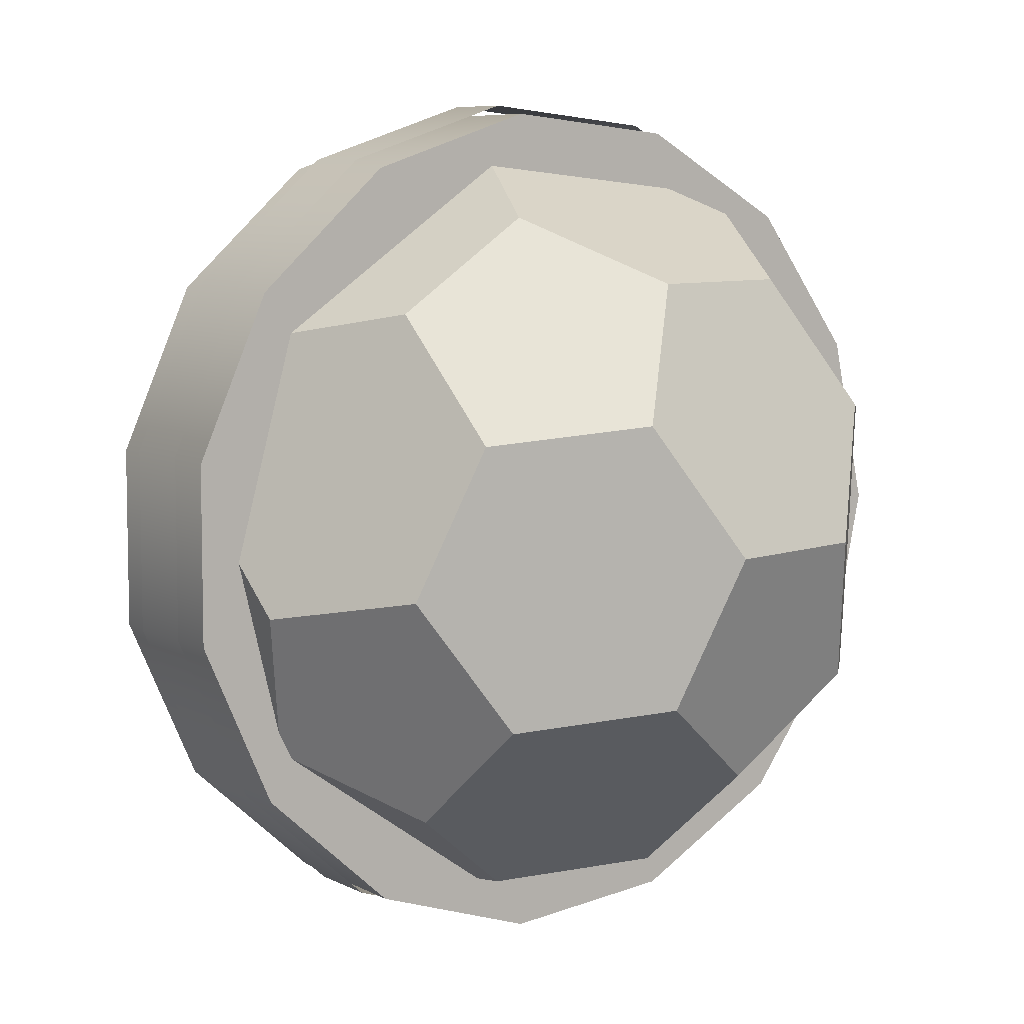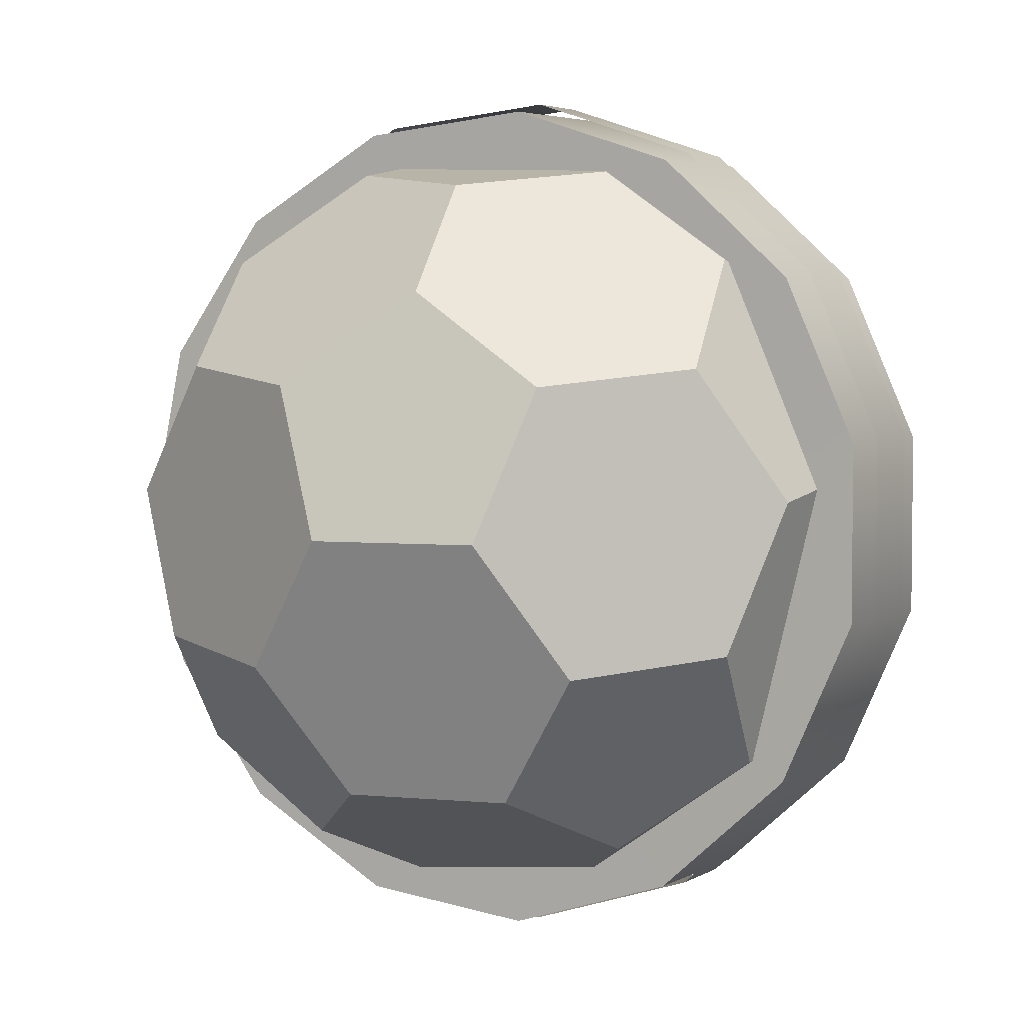
<metadata>
{"format":"obj","ext":"obj","renderer":"f3d","projection":"perspective","resolution":1024,"background":"white","views":[{"elev":7.4,"azim":-34.9,"up":"+Y"},{"elev":4.1,"azim":-150.8,"up":"+Y"}]}
</metadata>
<code>
v 0 3e-06 -1.06
v -6.033 1.282 -1.093
v -6.033 -1.282 -1.093
v 0 3e-06 -1.06
v 6.168 0 -1.093
v 5.635 2.509 -1.093
v 0.001902 -0.002786 5.715
v -0.8236 -2.111 5.249
v -1.28 1.876 5.246
v -0.8236 -2.111 5.249
v -2.935 -2.351 4.311
v -1.28 1.876 5.246
v -1.28 1.876 5.246
v -2.935 -2.351 4.311
v -3.382 1.638 4.313
v -3.382 1.638 4.313
v -2.935 -2.351 4.311
v -4.211 -0.4801 3.845
v 0.001902 -0.002786 5.715
v 2.266 -0.002786 5.249
v -0.8236 -2.111 5.249
v -0.8236 -2.111 5.249
v 2.266 -0.002786 5.249
v 0.9305 -3.414 4.494
v 0.9305 -3.414 4.494
v 2.266 -0.002786 5.249
v 2.84 -2.111 4.494
v 2.266 -0.002786 5.249
v 3.259 1.876 4.311
v 2.84 -2.111 4.494
v 2.84 -2.111 4.494
v 3.259 1.876 4.311
v 4.409 -2.351 2.798
v 4.409 -2.351 2.798
v 3.259 1.876 4.311
v 5.397 -0.4801 1.865
v 5.397 -0.4801 1.865
v 3.259 1.876 4.311
v 4.821 1.638 2.624
v -1.28 1.876 5.246
v -3.382 1.638 4.313
v -0.2921 3.746 4.313
v -0.2921 3.746 4.313
v -3.382 1.638 4.313
v -1.783 4.664 2.804
v -1.783 4.664 2.804
v -3.382 1.638 4.313
v -3.693 3.361 2.804
v -0.8236 -2.111 5.249
v 0.9305 -3.414 4.494
v -2.935 -2.351 4.311
v 0.9305 -3.414 4.494
v 0.5813 -4.963 2.798
v -2.935 -2.351 4.311
v -2.935 -2.351 4.311
v 0.5813 -4.963 2.798
v -3.283 -3.892 2.624
v -3.283 -3.892 2.624
v 0.5813 -4.963 2.798
v -1.521 -5.201 1.865
v 1.982 3.746 3.845
v 2.756 4.664 1.869
v 3.259 1.876 4.311
v 3.259 1.876 4.311
v 2.756 4.664 1.869
v 4.821 1.638 2.624
v 4.821 1.638 2.624
v 2.756 4.664 1.869
v 4.51 3.361 1.114
v 4.409 -2.351 2.798
v 4.061 -3.892 1.111
v 2.84 -2.111 4.494
v 4.061 -3.892 1.111
v 2.143 -5.201 1.111
v 2.84 -2.111 4.494
v 2.84 -2.111 4.494
v 2.143 -5.201 1.111
v 0.9305 -3.414 4.494
v 0.9305 -3.414 4.494
v 2.143 -5.201 1.111
v 0.5813 -4.963 2.798
v -4.211 -0.4801 3.845
v -5.348 -0.8655 1.869
v -3.382 1.638 4.313
v -5.348 -0.8655 1.869
v -5.66 0.8655 0.3525
v -3.382 1.638 4.313
v -3.382 1.638 4.313
v -5.66 0.8655 0.3525
v -3.693 3.361 2.804
v -3.693 3.361 2.804
v -5.66 0.8655 0.3525
v -4.835 2.974 0.819
v -1.783 4.664 2.804
v -1.007 5.586 0.819
v -0.2921 3.746 4.313
v -0.2921 3.746 4.313
v -1.007 5.586 0.819
v 1.982 3.746 3.845
v 1.982 3.746 3.845
v -1.007 5.586 0.819
v 2.756 4.664 1.869
v 2.756 4.664 1.869
v -1.007 5.586 0.819
v 1.258 5.586 0.3525
v -3.283 -3.892 2.624
v -4.774 -2.974 1.114
v -2.935 -2.351 4.311
v -2.935 -2.351 4.311
v -4.774 -2.974 1.114
v -4.211 -0.4801 3.845
v -4.211 -0.4801 3.845
v -4.774 -2.974 1.114
v -5.348 -0.8655 1.869
v 4.821 1.638 2.624
v 4.51 3.361 1.114
v 5.397 -0.4801 1.865
v 4.51 3.361 1.114
v 4.774 2.974 -1.16
v 5.397 -0.4801 1.865
v 5.397 -0.4801 1.865
v 4.774 2.974 -1.16
v 5.66 -0.8655 -0.3989
v 5.66 -0.8655 -0.3989
v 4.774 2.974 -1.16
v 5.348 0.8655 -1.915
v 4.409 -2.351 2.798
v 5.397 -0.4801 1.865
v 4.061 -3.892 1.111
v 4.061 -3.892 1.111
v 5.397 -0.4801 1.865
v 4.835 -2.974 -0.8654
v 4.835 -2.974 -0.8654
v 5.397 -0.4801 1.865
v 5.66 -0.8655 -0.3989
v -4.835 2.974 0.819
v -4.061 3.892 -1.157
v -3.693 3.361 2.804
v -4.061 3.892 -1.157
v -2.143 5.201 -1.157
v -3.693 3.361 2.804
v -3.693 3.361 2.804
v -2.143 5.201 -1.157
v -1.783 4.664 2.804
v -1.783 4.664 2.804
v -2.143 5.201 -1.157
v -1.007 5.586 0.819
v 0.5813 -4.963 2.798
v 2.143 -5.201 1.111
v -1.521 -5.201 1.865
v -1.521 -5.201 1.865
v 2.143 -5.201 1.111
v -1.258 -5.586 -0.3989
v -1.258 -5.586 -0.3989
v 2.143 -5.201 1.111
v 1.007 -5.586 -0.8654
v -3.283 -3.892 2.624
v -1.521 -5.201 1.865
v -4.774 -2.974 1.114
v -4.774 -2.974 1.114
v -1.521 -5.201 1.865
v -4.51 -3.361 -1.16
v -4.51 -3.361 -1.16
v -1.521 -5.201 1.865
v -2.756 -4.664 -1.915
v -2.756 -4.664 -1.915
v -1.521 -5.201 1.865
v -1.258 -5.586 -0.3989
v 4.51 3.361 1.114
v 2.756 4.664 1.869
v 4.774 2.974 -1.16
v 2.756 4.664 1.869
v 1.258 5.586 0.3525
v 4.774 2.974 -1.16
v 4.774 2.974 -1.16
v 1.258 5.586 0.3525
v 3.283 3.892 -2.67
v 3.283 3.892 -2.67
v 1.258 5.586 0.3525
v 1.521 5.201 -1.912
v 4.835 -2.974 -0.8654
v 3.693 -3.361 -2.85
v 4.061 -3.892 1.111
v 4.061 -3.892 1.111
v 3.693 -3.361 -2.85
v 2.143 -5.201 1.111
v 2.143 -5.201 1.111
v 3.693 -3.361 -2.85
v 1.007 -5.586 -0.8654
v 1.007 -5.586 -0.8654
v 3.693 -3.361 -2.85
v 1.783 -4.664 -2.85
v -5.66 0.8655 0.3525
v -5.397 0.4801 -1.912
v -4.835 2.974 0.819
v -4.835 2.974 0.819
v -5.397 0.4801 -1.912
v -4.061 3.892 -1.157
v -4.061 3.892 -1.157
v -5.397 0.4801 -1.912
v -4.409 2.351 -2.845
v -5.348 -0.8655 1.869
v -4.774 -2.974 1.114
v -5.66 0.8655 0.3525
v -4.774 -2.974 1.114
v -4.51 -3.361 -1.16
v -5.66 0.8655 0.3525
v -5.66 0.8655 0.3525
v -4.51 -3.361 -1.16
v -5.397 0.4801 -1.912
v -5.397 0.4801 -1.912
v -4.51 -3.361 -1.16
v -4.821 -1.638 -2.67
v -2.143 5.201 -1.157
v -0.5813 4.963 -2.845
v -1.007 5.586 0.819
v -1.007 5.586 0.819
v -0.5813 4.963 -2.845
v 1.258 5.586 0.3525
v 1.258 5.586 0.3525
v -0.5813 4.963 -2.845
v 1.521 5.201 -1.912
v -4.409 2.351 -2.845
v -2.84 2.111 -4.54
v -4.061 3.892 -1.157
v -4.061 3.892 -1.157
v -2.84 2.111 -4.54
v -2.143 5.201 -1.157
v -2.143 5.201 -1.157
v -2.84 2.111 -4.54
v -0.5813 4.963 -2.845
v -0.5813 4.963 -2.845
v -2.84 2.111 -4.54
v -0.9305 3.414 -4.54
v 1.783 -4.664 -2.85
v 0.2921 -3.746 -4.36
v 1.007 -5.586 -0.8654
v 0.2921 -3.746 -4.36
v -1.982 -3.746 -3.891
v 1.007 -5.586 -0.8654
v 1.007 -5.586 -0.8654
v -1.982 -3.746 -3.891
v -1.258 -5.586 -0.3989
v -1.258 -5.586 -0.3989
v -1.982 -3.746 -3.891
v -2.756 -4.664 -1.915
v -4.51 -3.361 -1.16
v -2.756 -4.664 -1.915
v -4.821 -1.638 -2.67
v -4.821 -1.638 -2.67
v -2.756 -4.664 -1.915
v -3.259 -1.876 -4.358
v -3.259 -1.876 -4.358
v -2.756 -4.664 -1.915
v -1.982 -3.746 -3.891
v 3.382 -1.638 -4.36
v 1.28 -1.876 -5.293
v 3.693 -3.361 -2.85
v 3.693 -3.361 -2.85
v 1.28 -1.876 -5.293
v 1.783 -4.664 -2.85
v 1.783 -4.664 -2.85
v 1.28 -1.876 -5.293
v 0.2921 -3.746 -4.36
v -4.409 2.351 -2.845
v -5.397 0.4801 -1.912
v -2.84 2.111 -4.54
v -5.397 0.4801 -1.912
v -4.821 -1.638 -2.67
v -2.84 2.111 -4.54
v -2.84 2.111 -4.54
v -4.821 -1.638 -2.67
v -2.266 0.002786 -5.295
v -2.266 0.002786 -5.295
v -4.821 -1.638 -2.67
v -3.259 -1.876 -4.358
v -2.266 0.002786 -5.295
v -0.001902 0.002786 -5.761
v -2.84 2.111 -4.54
v -2.84 2.111 -4.54
v -0.001902 0.002786 -5.761
v -0.9305 3.414 -4.54
v -0.9305 3.414 -4.54
v -0.001902 0.002786 -5.761
v 0.8236 2.111 -5.295
v 0.001902 -0.002786 5.715
v -1.28 1.876 5.246
v 2.266 -0.002786 5.249
v 2.266 -0.002786 5.249
v -1.28 1.876 5.246
v 3.259 1.876 4.311
v 3.259 1.876 4.311
v -1.28 1.876 5.246
v 1.982 3.746 3.845
v 1.982 3.746 3.845
v -1.28 1.876 5.246
v -0.2921 3.746 4.313
v 3.283 3.892 -2.67
v 2.935 2.351 -4.358
v 4.774 2.974 -1.16
v 4.774 2.974 -1.16
v 2.935 2.351 -4.358
v 5.348 0.8655 -1.915
v 5.348 0.8655 -1.915
v 2.935 2.351 -4.358
v 4.211 0.4801 -3.891
v 4.211 0.4801 -3.891
v 3.382 -1.638 -4.36
v 5.348 0.8655 -1.915
v 5.348 0.8655 -1.915
v 3.382 -1.638 -4.36
v 5.66 -0.8655 -0.3989
v 5.66 -0.8655 -0.3989
v 3.382 -1.638 -4.36
v 4.835 -2.974 -0.8654
v 4.835 -2.974 -0.8654
v 3.382 -1.638 -4.36
v 3.693 -3.361 -2.85
v 0.8236 2.111 -5.295
v 2.935 2.351 -4.358
v -0.9305 3.414 -4.54
v -0.9305 3.414 -4.54
v 2.935 2.351 -4.358
v -0.5813 4.963 -2.845
v -0.5813 4.963 -2.845
v 2.935 2.351 -4.358
v 1.521 5.201 -1.912
v 1.521 5.201 -1.912
v 2.935 2.351 -4.358
v 3.283 3.892 -2.67
v -0.001902 0.002786 -5.761
v 1.28 -1.876 -5.293
v 0.8236 2.111 -5.295
v 0.8236 2.111 -5.295
v 1.28 -1.876 -5.293
v 2.935 2.351 -4.358
v 2.935 2.351 -4.358
v 1.28 -1.876 -5.293
v 4.211 0.4801 -3.891
v 4.211 0.4801 -3.891
v 1.28 -1.876 -5.293
v 3.382 -1.638 -4.36
v -0.001902 0.002786 -5.761
v -2.266 0.002786 -5.295
v 1.28 -1.876 -5.293
v -2.266 0.002786 -5.295
v -3.259 -1.876 -4.358
v 1.28 -1.876 -5.293
v 1.28 -1.876 -5.293
v -3.259 -1.876 -4.358
v 0.2921 -3.746 -4.36
v 0.2921 -3.746 -4.36
v -3.259 -1.876 -4.358
v -1.982 -3.746 -3.891
v -0.6563 -6.203 0.6467
v -0.6563 -6.203 -0.4491
v -3.139 -5.396 0.6467
v -0.6563 -6.203 -0.4491
v -3.139 -5.396 -0.4491
v -3.139 -5.396 0.6467
v -3.139 -5.396 0.6467
v -3.139 -5.396 -0.4491
v -5.08 -3.649 0.6467
v -3.139 -5.396 -0.4491
v -5.08 -3.649 -0.4491
v -5.08 -3.649 0.6467
v -5.08 -3.649 0.6467
v -5.08 -3.649 -0.4491
v -6.142 -1.264 0.6467
v -5.08 -3.649 -0.4491
v -6.142 -1.264 -0.4491
v -6.142 -1.264 0.6467
v -6.142 -1.264 0.6467
v -6.142 -1.264 -0.4491
v -6.142 1.347 0.6467
v -6.142 -1.264 -0.4491
v -6.142 1.347 -0.4491
v -6.142 1.347 0.6467
v -6.142 1.347 0.6467
v -6.142 1.347 -0.4491
v -5.08 3.732 0.6467
v -6.142 1.347 -0.4491
v -5.08 3.732 -0.4491
v -5.08 3.732 0.6467
v -5.08 3.732 0.6467
v -5.08 3.732 -0.4491
v -3.139 5.479 0.6467
v -5.08 3.732 -0.4491
v -3.139 5.479 -0.4491
v -3.139 5.479 0.6467
v -3.139 5.479 0.6467
v -3.139 5.479 -0.4491
v -0.6563 6.286 0.6467
v -3.139 5.479 -0.4491
v -0.6563 6.286 -0.4491
v -0.6563 6.286 0.6467
v -0.6563 6.286 0.6467
v -0.6563 6.286 -0.4491
v 1.94 6.013 0.6467
v -0.6563 6.286 -0.4491
v 1.94 6.013 -0.4491
v 1.94 6.013 0.6467
v 1.94 6.013 0.6467
v 1.94 6.013 -0.4491
v 4.201 4.707 0.6467
v 1.94 6.013 -0.4491
v 4.201 4.707 -0.4491
v 4.201 4.707 0.6467
v 4.201 4.707 0.6467
v 4.201 4.707 -0.4491
v 5.736 2.595 0.6467
v 4.201 4.707 -0.4491
v 5.736 2.595 -0.4491
v 5.736 2.595 0.6467
v 5.736 2.595 0.6467
v 5.736 2.595 -0.4491
v 6.279 0.04126 0.6467
v 5.736 2.595 -0.4491
v 6.279 0.04126 -0.4491
v 6.279 0.04126 0.6467
v 1.94 -5.93 -0.4491
v -0.6563 -6.203 -0.4491
v -0.6563 -6.203 0.6467
v 1.94 -5.93 0.6467
v 1.94 -5.93 -0.4491
v -0.6563 -6.203 0.6467
v 4.201 -4.625 -0.4491
v 1.94 -5.93 -0.4491
v 1.94 -5.93 0.6467
v 4.201 -4.625 0.6467
v 4.201 -4.625 -0.4491
v 1.94 -5.93 0.6467
v 5.736 -2.513 -0.4491
v 4.201 -4.625 -0.4491
v 4.201 -4.625 0.6467
v 5.736 -2.513 0.6467
v 5.736 -2.513 -0.4491
v 4.201 -4.625 0.6467
v 6.279 0.04126 -0.4491
v 5.736 -2.513 -0.4491
v 5.736 -2.513 0.6467
v 6.279 0.04126 0.6467
v 6.279 0.04126 -0.4491
v 5.736 -2.513 0.6467
v 0 0 1.23
v -6.054 -1.287 1.235
v -6.054 1.287 1.235
v 0 0 1.23
v -5.007 -3.638 1.235
v -6.054 -1.287 1.235
v 0 0 1.23
v -3.095 -5.36 1.235
v -5.007 -3.638 1.235
v 0 0 1.23
v -0.6469 -6.155 1.235
v -3.095 -5.36 1.235
v 0 0 1.23
v 1.913 -5.886 1.235
v -0.6469 -6.155 1.235
v 0 0 1.23
v 4.141 -4.599 1.235
v 1.913 -5.886 1.235
v 0 0 1.23
v 5.654 -2.517 1.235
v 4.141 -4.599 1.235
v 0 0 1.23
v 6.189 0 1.235
v 5.654 -2.517 1.235
v 0 0 1.23
v -6.054 1.287 1.235
v -5.007 3.638 1.235
v 0 0 1.23
v -5.007 3.638 1.235
v -3.095 5.36 1.235
v 0 0 1.23
v -3.095 5.36 1.235
v -0.6469 6.155 1.235
v 0 0 1.23
v -0.6469 6.155 1.235
v 1.913 5.886 1.235
v 0 0 1.23
v 1.913 5.886 1.235
v 4.141 4.599 1.235
v 0 0 1.23
v 4.141 4.599 1.235
v 5.654 2.517 1.235
v 0 0 1.23
v 5.654 2.517 1.235
v 6.189 0 1.235
v -0.6469 -6.155 1.235
v -0.6448 -6.134 -1.093
v -3.084 -5.342 -1.093
v -3.095 -5.36 1.235
v -0.6469 -6.155 1.235
v -3.084 -5.342 -1.093
v -3.095 -5.36 1.235
v -3.084 -5.342 -1.093
v -4.99 -3.626 -1.093
v -5.007 -3.638 1.235
v -3.095 -5.36 1.235
v -4.99 -3.626 -1.093
v -5.007 -3.638 1.235
v -4.99 -3.626 -1.093
v -6.033 -1.282 -1.093
v -6.054 -1.287 1.235
v -5.007 -3.638 1.235
v -6.033 -1.282 -1.093
v -6.054 -1.287 1.235
v -6.033 -1.282 -1.093
v -6.033 1.282 -1.093
v -6.054 1.287 1.235
v -6.054 -1.287 1.235
v -6.033 1.282 -1.093
v -6.054 1.287 1.235
v -6.033 1.282 -1.093
v -4.99 3.626 -1.093
v -5.007 3.638 1.235
v -6.054 1.287 1.235
v -4.99 3.626 -1.093
v -5.007 3.638 1.235
v -4.99 3.626 -1.093
v -3.084 5.342 -1.093
v -3.095 5.36 1.235
v -5.007 3.638 1.235
v -3.084 5.342 -1.093
v -3.095 5.36 1.235
v -3.084 5.342 -1.093
v -0.6448 6.134 -1.093
v -0.6469 6.155 1.235
v -3.095 5.36 1.235
v -0.6448 6.134 -1.093
v -0.6469 6.155 1.235
v -0.6448 6.134 -1.093
v 1.906 5.866 -1.093
v 1.913 5.886 1.235
v -0.6469 6.155 1.235
v 1.906 5.866 -1.093
v 1.913 5.886 1.235
v 1.906 5.866 -1.093
v 4.127 4.584 -1.093
v 4.141 4.599 1.235
v 1.913 5.886 1.235
v 4.127 4.584 -1.093
v 4.141 4.599 1.235
v 4.127 4.584 -1.093
v 5.635 2.509 -1.093
v 5.654 2.517 1.235
v 4.141 4.599 1.235
v 5.635 2.509 -1.093
v 5.654 2.517 1.235
v 5.635 2.509 -1.093
v 6.168 0 -1.093
v 6.189 0 1.235
v 5.654 2.517 1.235
v 6.168 0 -1.093
v -0.6469 -6.155 1.235
v 1.913 -5.886 1.235
v -0.6448 -6.134 -1.093
v 1.913 -5.886 1.235
v 1.906 -5.866 -1.093
v -0.6448 -6.134 -1.093
v 1.913 -5.886 1.235
v 4.141 -4.599 1.235
v 1.906 -5.866 -1.093
v 4.141 -4.599 1.235
v 4.127 -4.584 -1.093
v 1.906 -5.866 -1.093
v 4.141 -4.599 1.235
v 5.654 -2.517 1.235
v 4.127 -4.584 -1.093
v 5.654 -2.517 1.235
v 5.635 -2.509 -1.093
v 4.127 -4.584 -1.093
v 5.654 -2.517 1.235
v 6.189 0 1.235
v 5.635 -2.509 -1.093
v 6.189 0 1.235
v 6.168 0 -1.093
v 5.635 -2.509 -1.093
v 0 3e-06 -1.06
v -4.99 -3.626 -1.093
v -3.084 -5.342 -1.093
v 0 3e-06 -1.06
v -6.033 -1.282 -1.093
v -4.99 -3.626 -1.093
v 0 3e-06 -1.06
v -4.99 3.626 -1.093
v -6.033 1.282 -1.093
v 0 3e-06 -1.06
v -3.084 5.342 -1.093
v -4.99 3.626 -1.093
v 0 3e-06 -1.06
v -0.6448 6.134 -1.093
v -3.084 5.342 -1.093
v 0 3e-06 -1.06
v 1.906 5.866 -1.093
v -0.6448 6.134 -1.093
v 0 3e-06 -1.06
v 4.127 4.584 -1.093
v 1.906 5.866 -1.093
v 0 3e-06 -1.06
v 5.635 2.509 -1.093
v 4.127 4.584 -1.093
v 0 3e-06 -1.06
v 5.635 -2.509 -1.093
v 6.168 0 -1.093
v 0 3e-06 -1.06
v 4.127 -4.584 -1.093
v 5.635 -2.509 -1.093
v 0 3e-06 -1.06
v -3.084 -5.342 -1.093
v -0.6448 -6.134 -1.093
v 0 3e-06 -1.06
v -0.6448 -6.134 -1.093
v 1.906 -5.866 -1.093
v 0 3e-06 -1.06
v 1.906 -5.866 -1.093
v 4.127 -4.584 -1.093
g mtl_t6_wpn_motion_sensor
f 3 2 1
f 6 5 4
f 9 8 7
f 12 11 10
f 15 14 13
f 18 17 16
f 21 20 19
f 24 23 22
f 27 26 25
f 30 29 28
f 33 32 31
f 36 35 34
f 39 38 37
f 42 41 40
f 45 44 43
f 48 47 46
f 51 50 49
f 54 53 52
f 57 56 55
f 60 59 58
f 63 62 61
f 66 65 64
f 69 68 67
f 72 71 70
f 75 74 73
f 78 77 76
f 81 80 79
f 84 83 82
f 87 86 85
f 90 89 88
f 93 92 91
f 96 95 94
f 99 98 97
f 102 101 100
f 105 104 103
f 108 107 106
f 111 110 109
f 114 113 112
f 117 116 115
f 120 119 118
f 123 122 121
f 126 125 124
f 129 128 127
f 132 131 130
f 135 134 133
f 138 137 136
f 141 140 139
f 144 143 142
f 147 146 145
f 150 149 148
f 153 152 151
f 156 155 154
f 159 158 157
f 162 161 160
f 165 164 163
f 168 167 166
f 171 170 169
f 174 173 172
f 177 176 175
f 180 179 178
f 183 182 181
f 186 185 184
f 189 188 187
f 192 191 190
f 195 194 193
f 198 197 196
f 201 200 199
f 204 203 202
f 207 206 205
f 210 209 208
f 213 212 211
f 216 215 214
f 219 218 217
f 222 221 220
f 225 224 223
f 228 227 226
f 231 230 229
f 234 233 232
f 237 236 235
f 240 239 238
f 243 242 241
f 246 245 244
f 249 248 247
f 252 251 250
f 255 254 253
f 258 257 256
f 261 260 259
f 264 263 262
f 267 266 265
f 270 269 268
f 273 272 271
f 276 275 274
f 279 278 277
f 282 281 280
f 285 284 283
f 288 287 286
f 291 290 289
f 294 293 292
f 297 296 295
f 300 299 298
f 303 302 301
f 306 305 304
f 309 308 307
f 312 311 310
f 315 314 313
f 318 317 316
f 321 320 319
f 324 323 322
f 327 326 325
f 330 329 328
f 333 332 331
f 336 335 334
f 339 338 337
f 342 341 340
f 345 344 343
f 348 347 346
f 351 350 349
f 354 353 352
f 357 356 355
f 360 359 358
f 363 362 361
f 366 365 364
f 369 368 367
f 372 371 370
f 375 374 373
f 378 377 376
f 381 380 379
f 384 383 382
f 387 386 385
f 390 389 388
f 393 392 391
f 396 395 394
f 399 398 397
f 402 401 400
f 405 404 403
f 408 407 406
f 411 410 409
f 414 413 412
f 417 416 415
f 420 419 418
f 423 422 421
f 426 425 424
f 429 428 427
f 432 431 430
f 435 434 433
f 438 437 436
f 441 440 439
f 444 443 442
f 447 446 445
f 450 449 448
f 453 452 451
f 456 455 454
f 459 458 457
f 462 461 460
f 465 464 463
f 468 467 466
f 471 470 469
f 474 473 472
f 477 476 475
f 480 479 478
f 483 482 481
f 486 485 484
f 489 488 487
f 492 491 490
f 495 494 493
f 498 497 496
f 501 500 499
f 504 503 502
f 507 506 505
f 510 509 508
f 513 512 511
f 516 515 514
f 519 518 517
f 522 521 520
f 525 524 523
f 528 527 526
f 531 530 529
f 534 533 532
f 537 536 535
f 540 539 538
f 543 542 541
f 546 545 544
f 549 548 547
f 552 551 550
f 555 554 553
f 558 557 556
f 561 560 559
f 564 563 562
f 567 566 565
f 570 569 568
f 573 572 571
f 576 575 574
f 579 578 577
f 582 581 580
f 585 584 583
f 588 587 586
f 591 590 589
f 594 593 592
f 597 596 595
f 600 599 598
f 603 602 601
f 606 605 604
f 609 608 607
f 612 611 610
f 615 614 613
f 618 617 616

</code>
